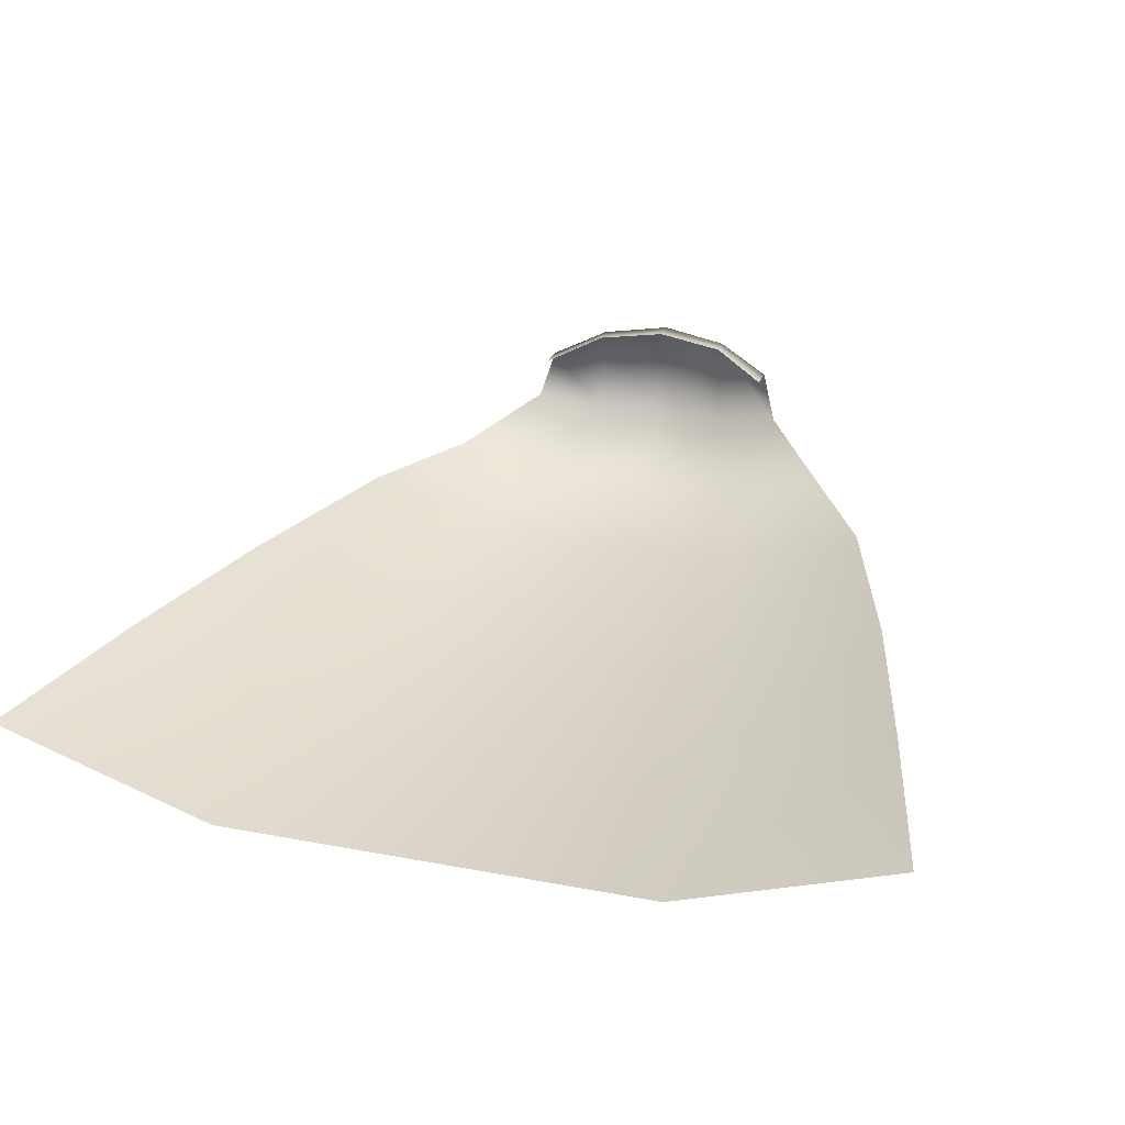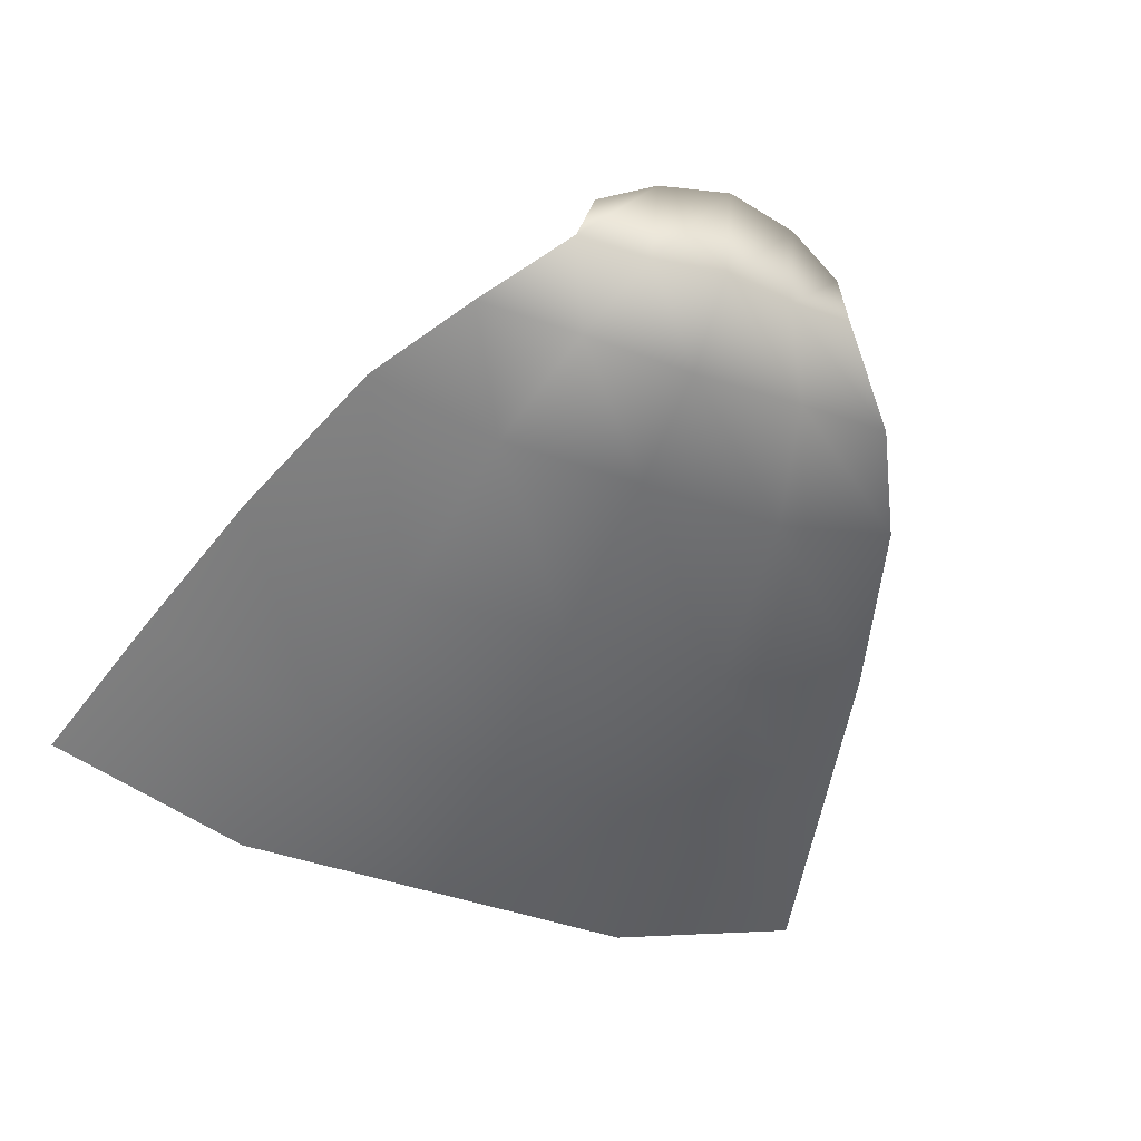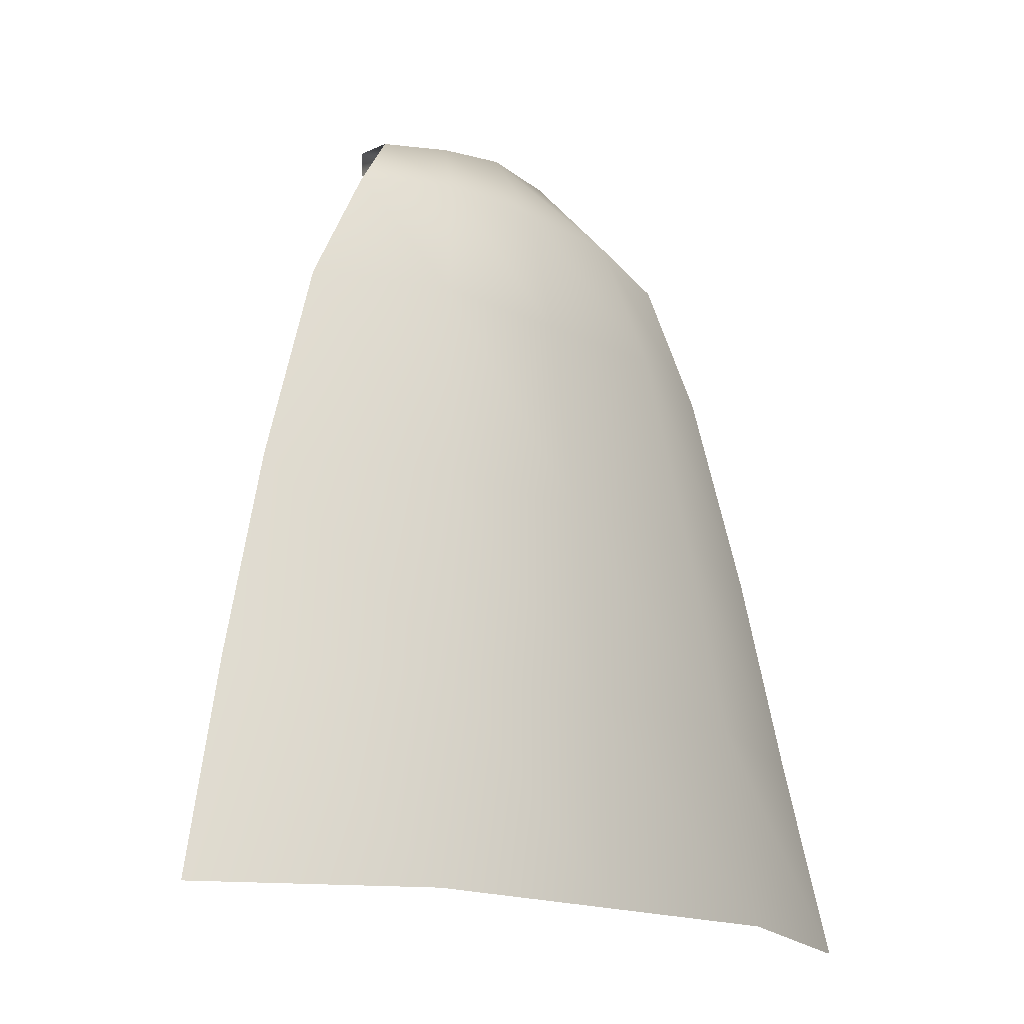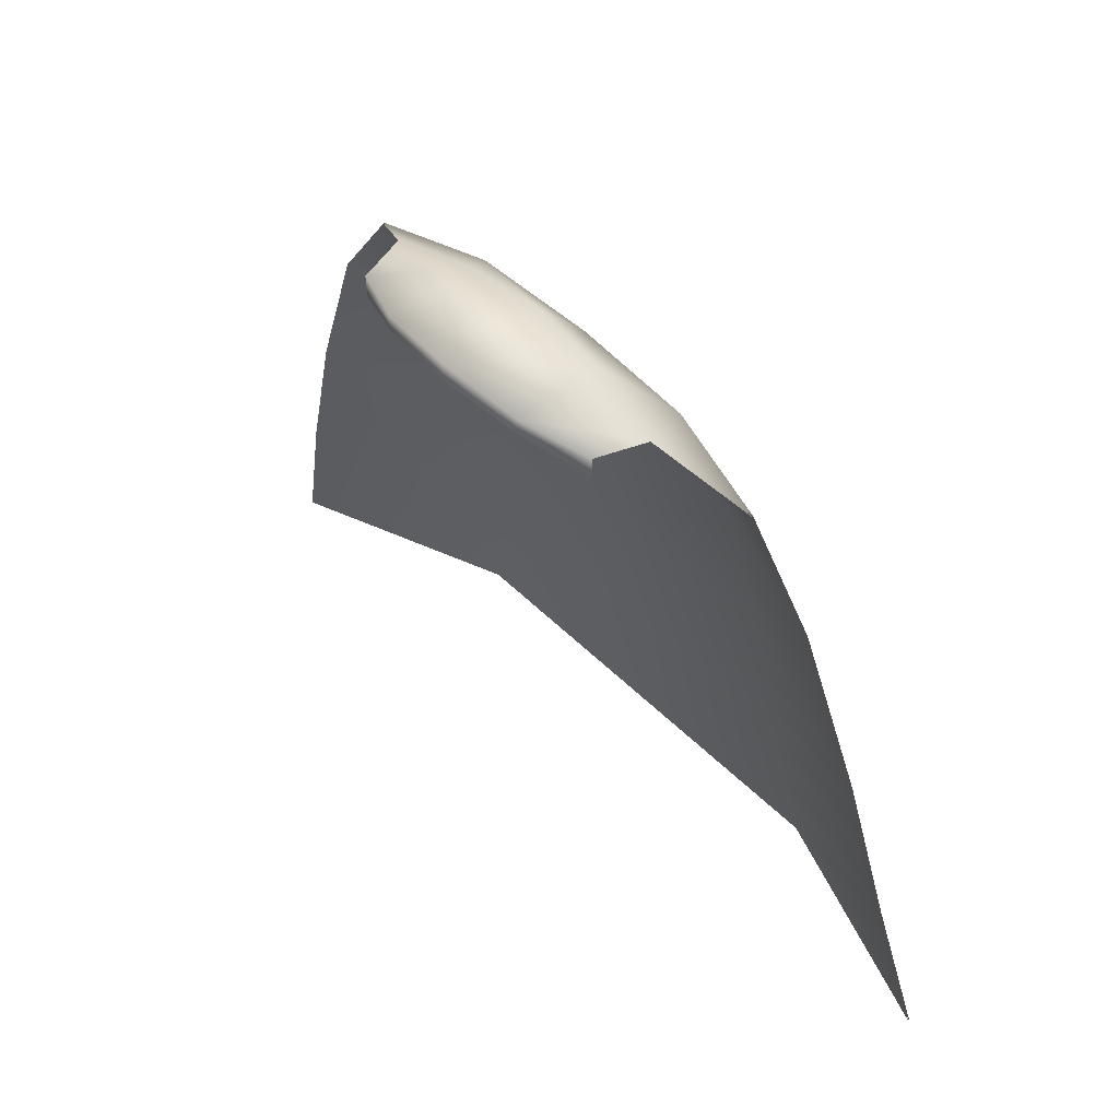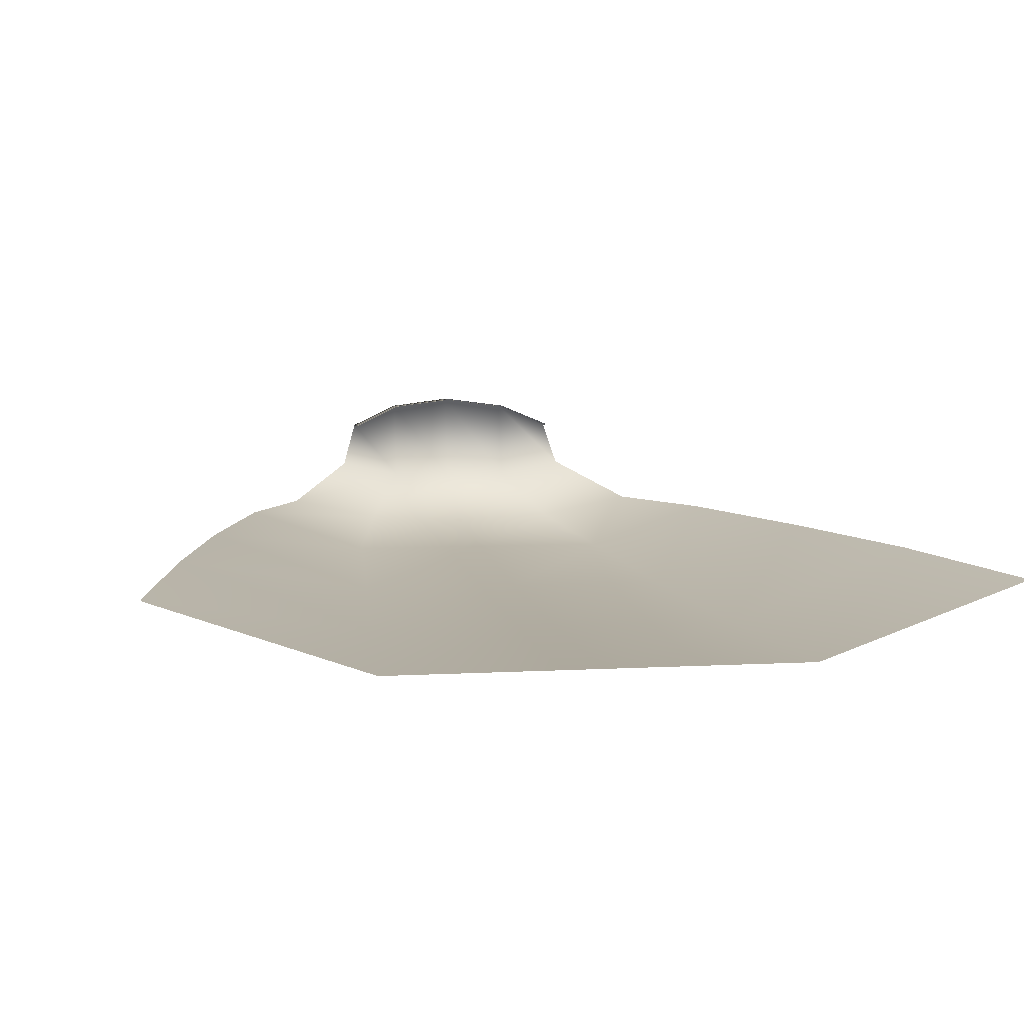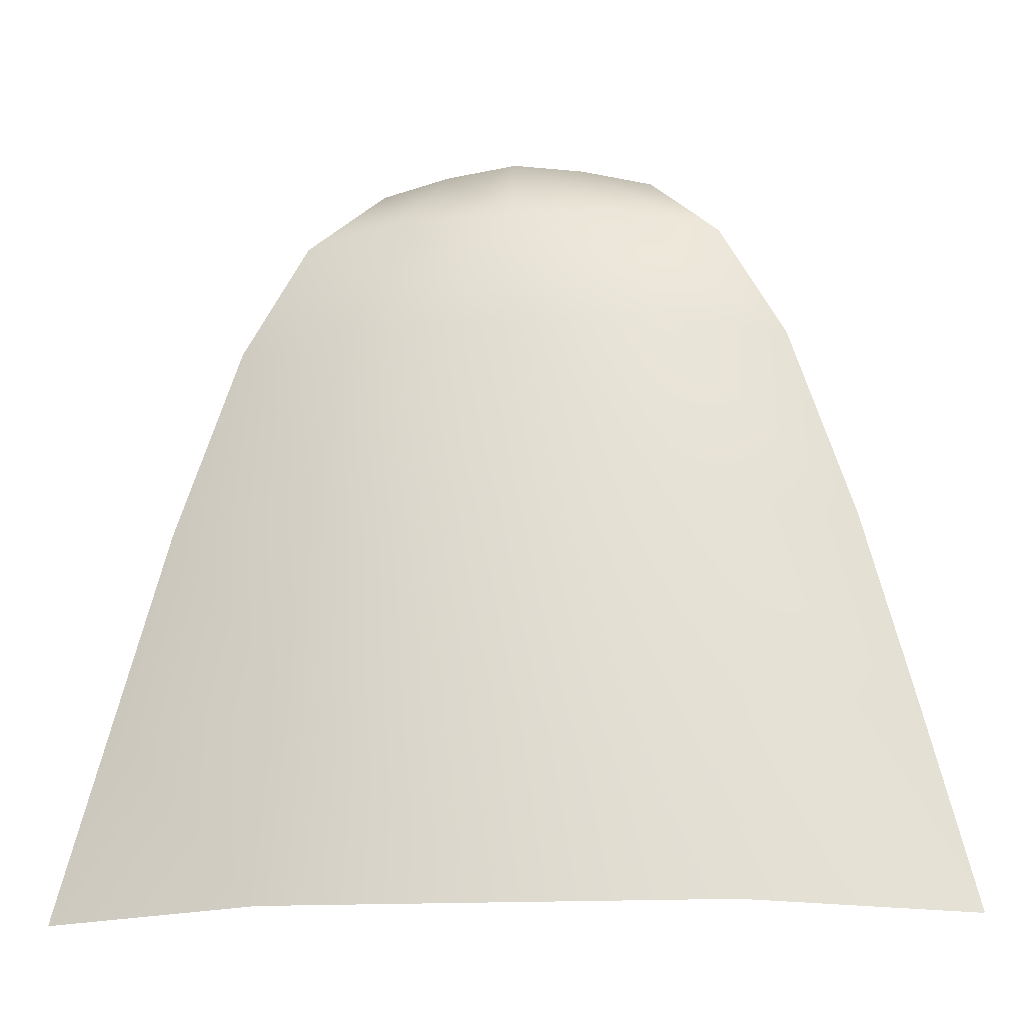
<metadata>
{"format":"obj","ext":"obj","renderer":"f3d","projection":"perspective","resolution":1024,"background":"white","views":[{"elev":24.6,"azim":17.4,"up":"+Z"},{"elev":-45.9,"azim":158.0,"up":"+Z"},{"elev":-15.8,"azim":133.6,"up":"+Y"},{"elev":56.8,"azim":45.0,"up":"+Y"},{"elev":3.7,"azim":-12.7,"up":"+Z"},{"elev":-16.2,"azim":-172.9,"up":"+Y"}]}
</metadata>
<code>
g CapeLighting
v 0.2627 0.6345 -0.2734
v 0.5254 0.6265 -0.1815
v 0.468 0.8596 -0.1611
v 0.234 0.8677 -0.253
v 0 0.6345 -0.2734
v 0.4079 1.093 -0.1472
v 0 0.8677 -0.253
v -0.2627 0.6345 -0.2734
v 0.204 1.101 -0.2241
v 0.3326 1.326 -0.1332
v -0.234 0.8677 -0.253
v -0.5254 0.6265 -0.1815
v -0.468 0.8596 -0.1611
v 0 1.101 -0.2241
v 0.1752 1.334 -0.1886
v 0.2552 1.464 -0.1254
v -0.204 1.101 -0.2241
v -0.4079 1.093 -0.1472
v 0 1.334 -0.1886
v 0.1345 1.484 -0.1525
v 0.1698 1.553 -0.07246
v -0.1752 1.334 -0.1886
v -0.3326 1.326 -0.1332
v 0 1.484 -0.159
v -0.1345 1.484 -0.1525
v -0.2552 1.464 -0.1254
v 0.08491 1.567 -0.09062
v -0.08491 1.567 -0.09062
v -0.1698 1.553 -0.07246
v -0.1516 1.565 -0.01243
v 0 1.578 -0.09502
v -0.08491 1.59 0.01724
v -0.1516 1.535 -0.01243
v -0.08491 1.568 0.01724
v 0 1.605 0.02792
v 0 1.579 0.02792
v 0.08491 1.59 0.01724
v 0.1516 1.565 -0.01243
v 0.08491 1.568 0.01724
v 0.1516 1.535 -0.01243
v 0.2624 0.6343 -0.272
v 0.4674 0.8594 -0.1597
v 0.5249 0.6262 -0.1801
v 0.2337 0.8675 -0.2516
v 0 0.6344 -0.2719
v 0.4074 1.093 -0.1458
v 0 0.8675 -0.2515
v -0.2624 0.6343 -0.272
v 0.2037 1.101 -0.2226
v 0.332 1.326 -0.1319
v -0.2337 0.8675 -0.2516
v -0.5249 0.6262 -0.1801
v -0.4674 0.8594 -0.1597
v 0 1.101 -0.2226
v 0.1749 1.334 -0.1872
v 0.2548 1.464 -0.124
v -0.2037 1.101 -0.2226
v -0.4074 1.093 -0.1458
v 0 1.334 -0.1872
v 0.1343 1.483 -0.1512
v 0.1695 1.552 -0.07175
v -0.1749 1.334 -0.1872
v -0.332 1.326 -0.1319
v 0 1.483 -0.1576
v -0.1343 1.483 -0.1512
v -0.2548 1.464 -0.124
v 0.08464 1.566 -0.08982
v -0.08464 1.566 -0.08982
v -0.1695 1.552 -0.07175
v -0.1509 1.564 -0.01334
v 0 1.577 -0.09417
v -0.08444 1.589 0.01637
v -0.1512 1.535 -0.01385
v -0.08454 1.568 0.01579
v 0 1.604 0.02697
v 0 1.579 0.02642
v 0.08444 1.589 0.01637
v 0.1509 1.564 -0.01334
v 0.08454 1.568 0.01579
v 0.1512 1.535 -0.01385
g CapeLighting_0
f 3 2 1
f 4 3 1
f 4 1 5
f 6 3 4
f 7 4 5
f 7 5 8
f 9 6 4
f 9 4 7
f 10 6 9
f 11 7 8
f 11 8 12
f 13 11 12
f 14 9 7
f 14 7 11
f 15 10 9
f 15 9 14
f 16 10 15
f 17 11 13
f 17 14 11
f 18 17 13
f 19 15 14
f 19 14 17
f 20 16 15
f 20 15 19
f 21 16 20
f 22 17 18
f 22 19 17
f 23 22 18
f 24 20 19
f 24 19 22
f 25 22 23
f 25 24 22
f 26 25 23
f 27 21 20
f 27 20 24
f 28 25 26
f 29 28 26
f 29 30 28
f 31 24 25
f 28 31 25
f 31 27 24
f 30 32 28
f 28 32 31
f 30 33 32
f 33 34 32
f 32 35 31
f 32 34 35
f 31 35 27
f 34 36 35
f 27 37 21
f 35 37 27
f 35 36 37
f 37 38 21
f 36 39 37
f 37 39 38
f 39 40 38
f 43 42 41
f 42 44 41
f 41 44 45
f 42 46 44
f 44 47 45
f 45 47 48
f 46 49 44
f 44 49 47
f 46 50 49
f 47 51 48
f 48 51 52
f 51 53 52
f 49 54 47
f 47 54 51
f 50 55 49
f 49 55 54
f 50 56 55
f 51 57 53
f 54 57 51
f 57 58 53
f 55 59 54
f 54 59 57
f 56 60 55
f 55 60 59
f 56 61 60
f 57 62 58
f 59 62 57
f 62 63 58
f 60 64 59
f 59 64 62
f 62 65 63
f 64 65 62
f 65 66 63
f 61 67 60
f 60 67 64
f 65 68 66
f 68 69 66
f 70 69 68
f 64 71 65
f 71 68 65
f 67 71 64
f 72 70 68
f 72 68 71
f 73 70 72
f 74 73 72
f 75 72 71
f 74 72 75
f 75 71 67
f 76 74 75
f 77 67 61
f 77 75 67
f 76 75 77
f 78 77 61
f 79 76 77
f 79 77 78
f 80 79 78

</code>
